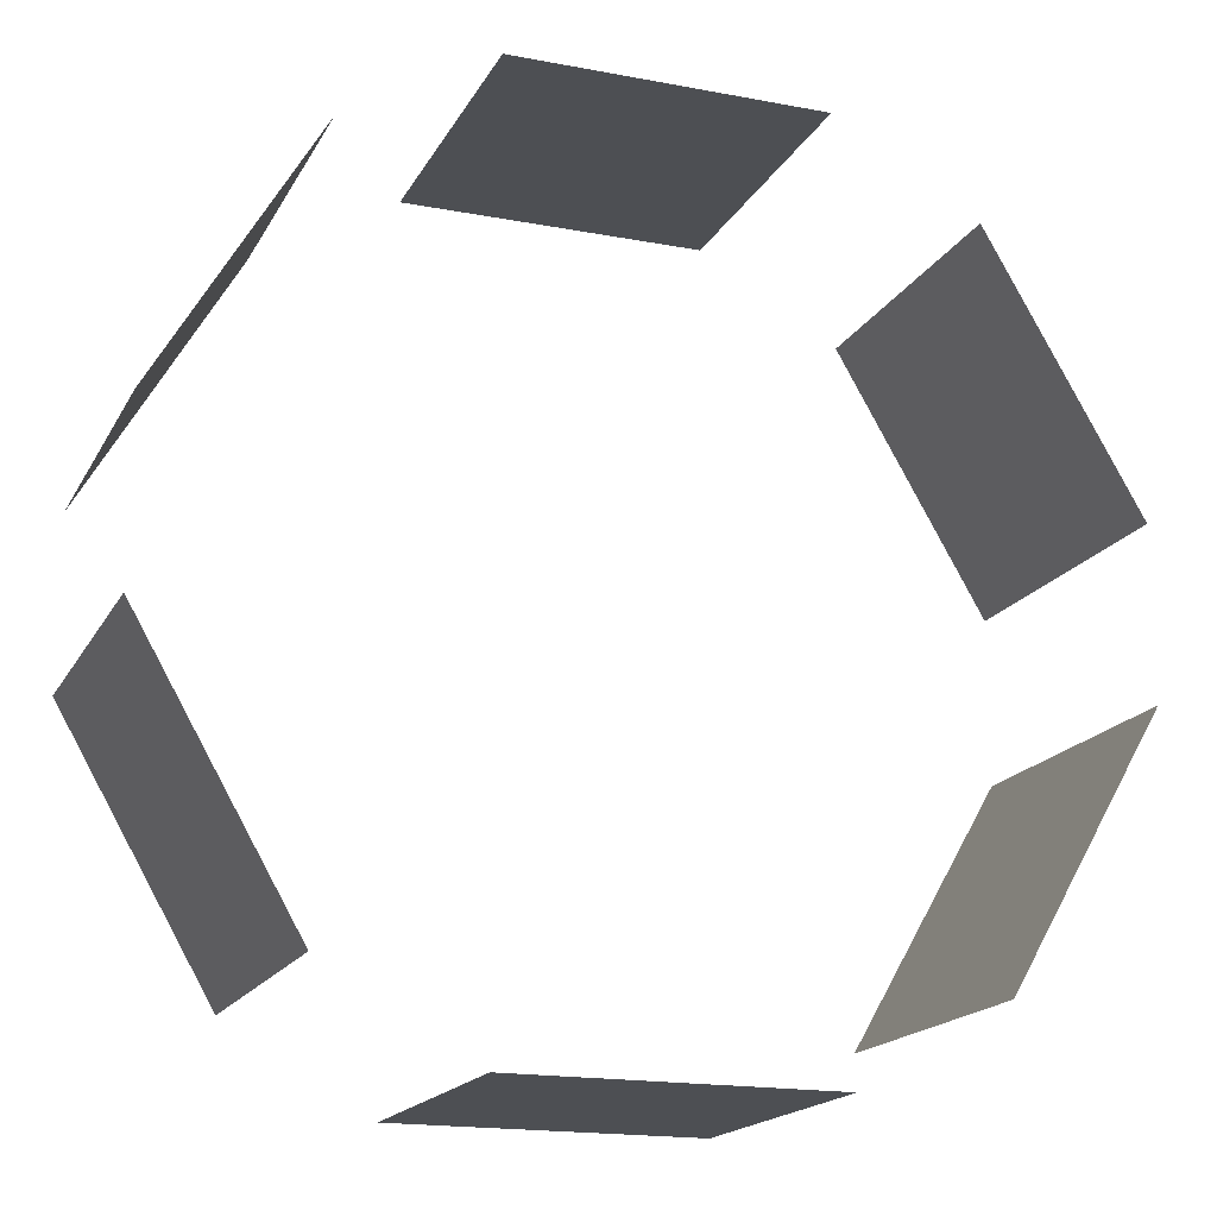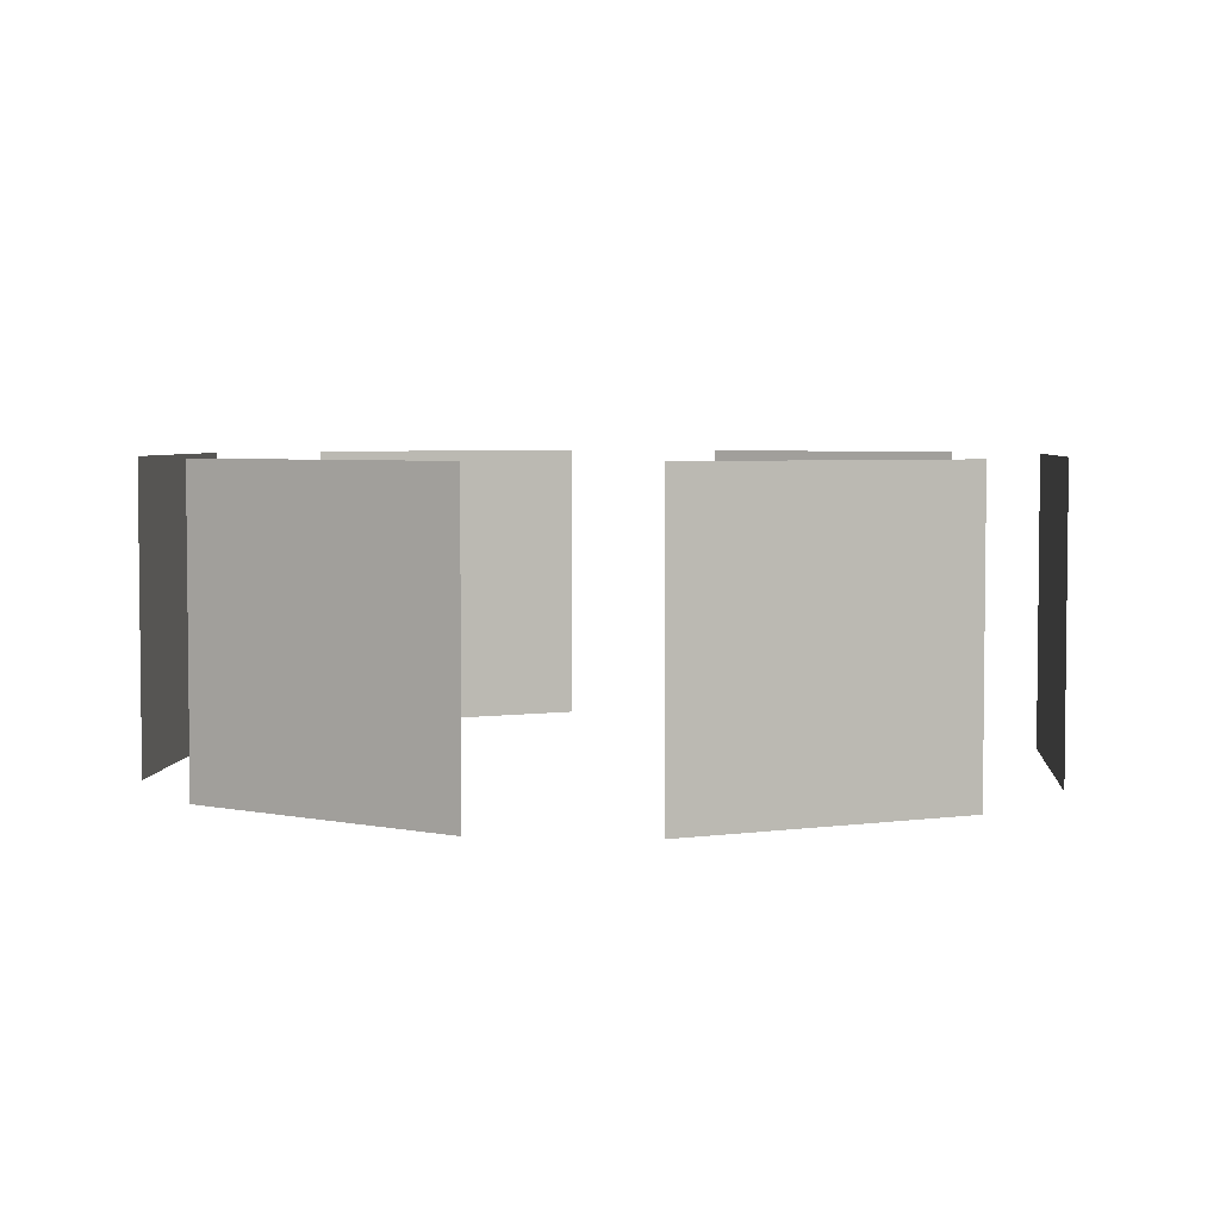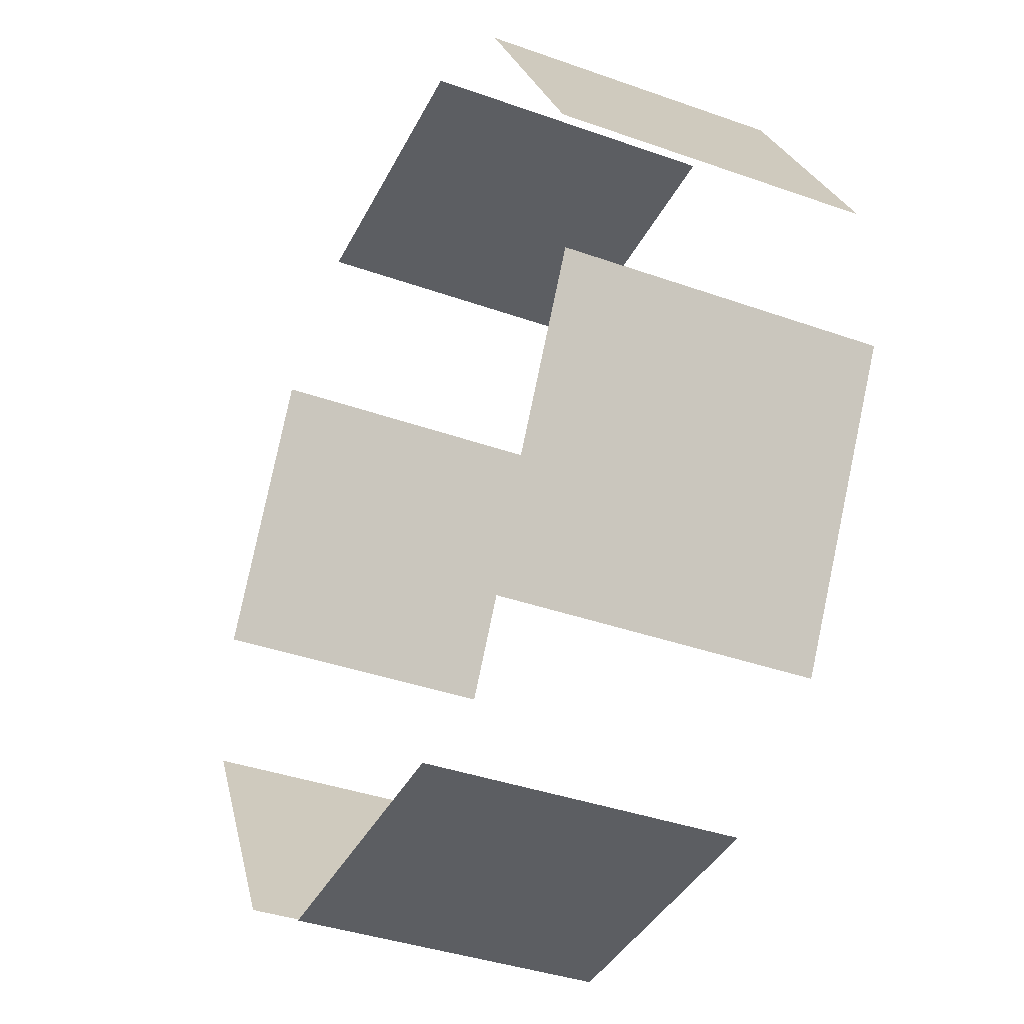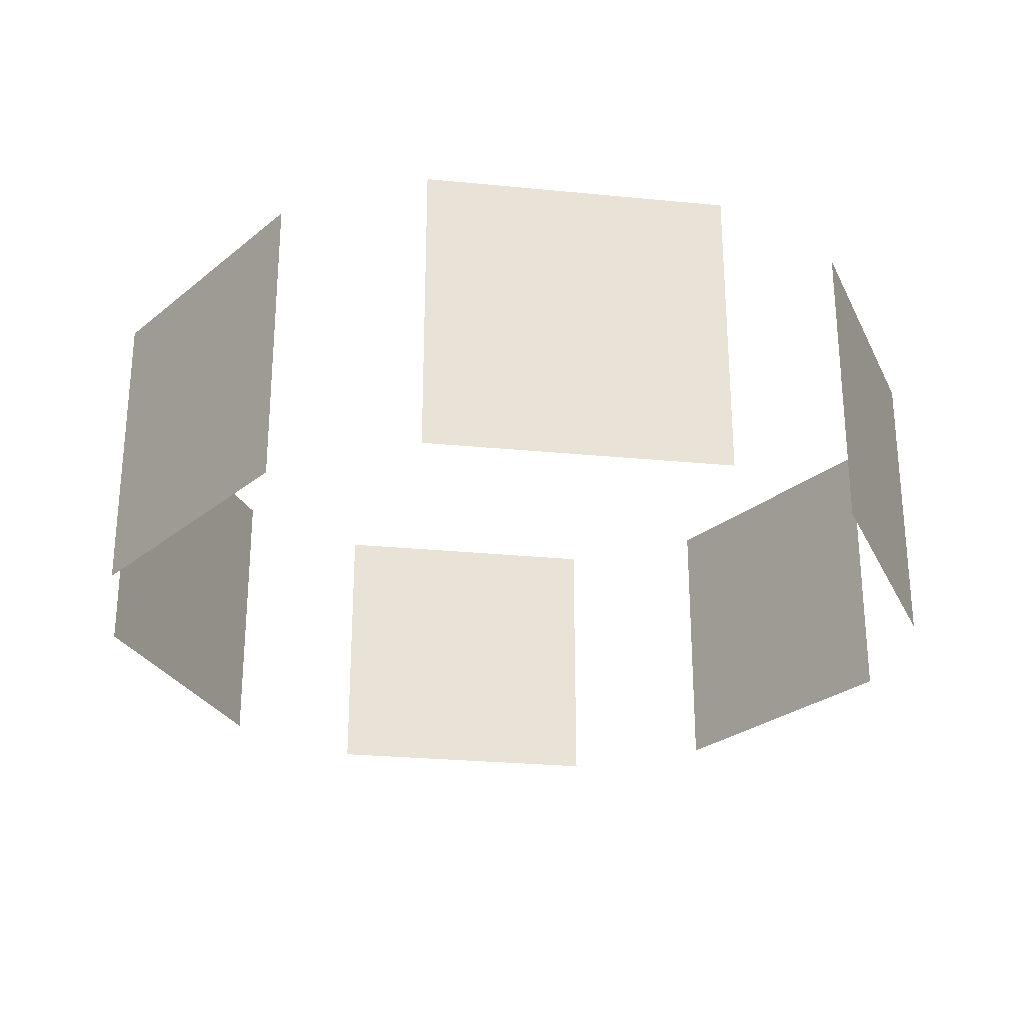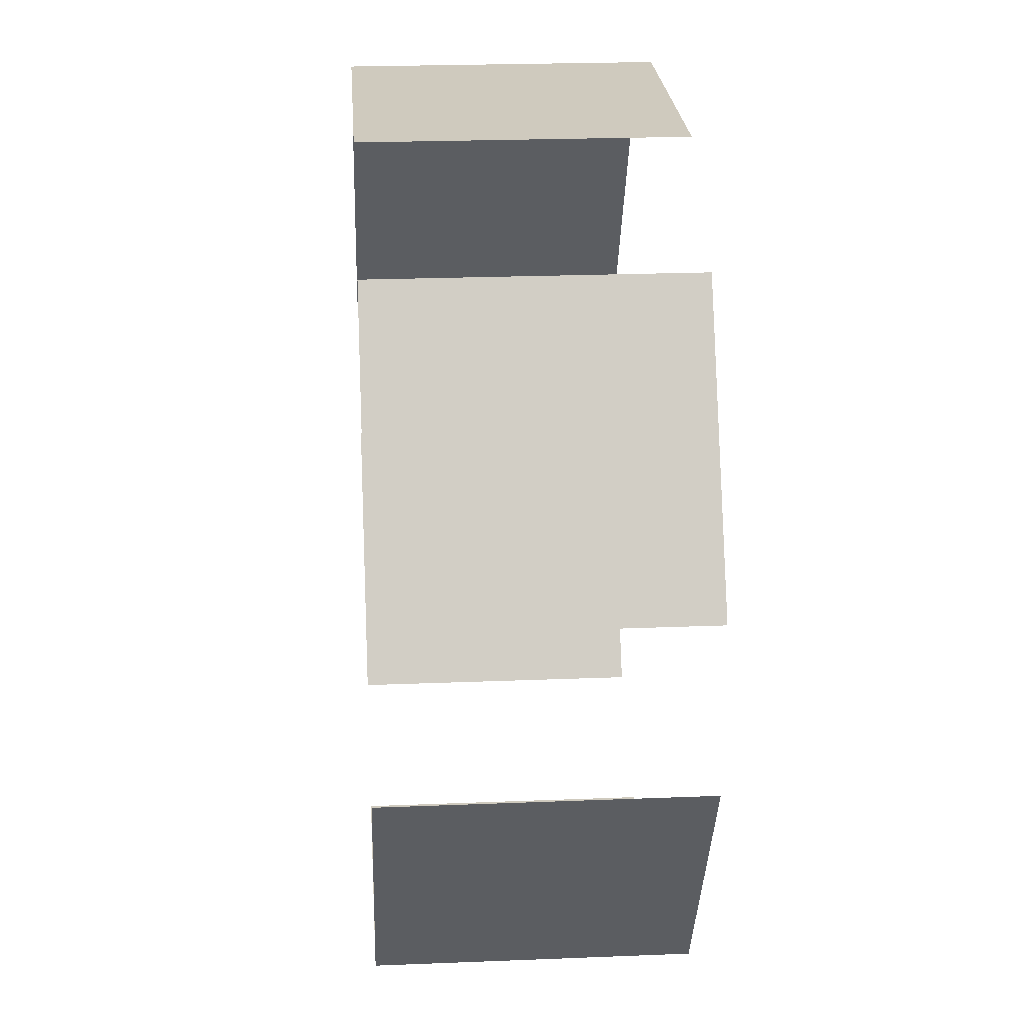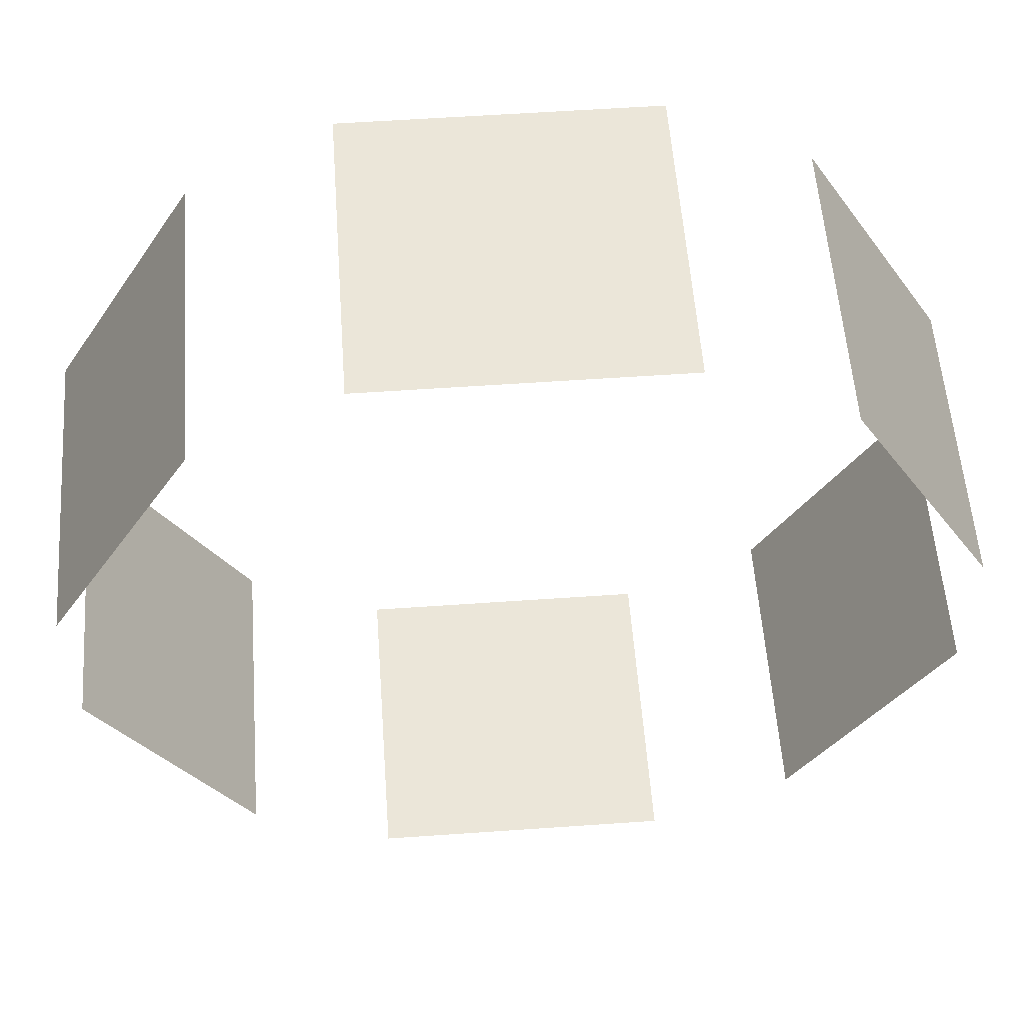
<metadata>
{"format":"obj","ext":"obj","renderer":"f3d","projection":"perspective","resolution":1024,"background":"white","views":[{"elev":-17.7,"azim":159.5,"up":"+Z"},{"elev":4.2,"azim":-145.1,"up":"+Y"},{"elev":-38.1,"azim":65.7,"up":"+Z"},{"elev":-26.8,"azim":51.3,"up":"+Y"},{"elev":23.2,"azim":86.1,"up":"+Z"},{"elev":56.7,"azim":-4.2,"up":"+Z"}]}
</metadata>
<code>
g fxmeshRing2
v -0.3571 -0.3571 1.006
v -0.3571 0.3571 1.006
v 0.3571 0.3571 1.006
v 0.3571 -0.3571 1.006
v 0.6928 -0.3571 0.8124
v 0.6928 0.3571 0.8124
v 1.05 0.3571 0.1938
v 1.05 -0.3571 0.1938
v 1.05 -0.3571 -0.1938
v 1.05 0.3571 -0.1938
v 0.6928 0.3571 -0.8124
v 0.6928 -0.3571 -0.8124
v 0.3571 -0.3571 -1.006
v 0.3571 0.3571 -1.006
v -0.3571 0.3571 -1.006
v -0.3571 -0.3571 -1.006
v -0.6928 -0.3571 -0.8124
v -0.6928 0.3571 -0.8124
v -1.05 0.3571 -0.1938
v -1.05 -0.3571 -0.1938
v -1.05 -0.3571 0.1938
v -1.05 0.3571 0.1938
v -0.6928 0.3571 0.8124
v -0.6928 -0.3571 0.8124
g fxmeshRing2_0
f 3 2 1
f 4 3 1
f 7 6 5
f 8 7 5
f 11 10 9
f 12 11 9
f 15 14 13
f 16 15 13
f 19 18 17
f 20 19 17
f 23 22 21
f 24 23 21

</code>
